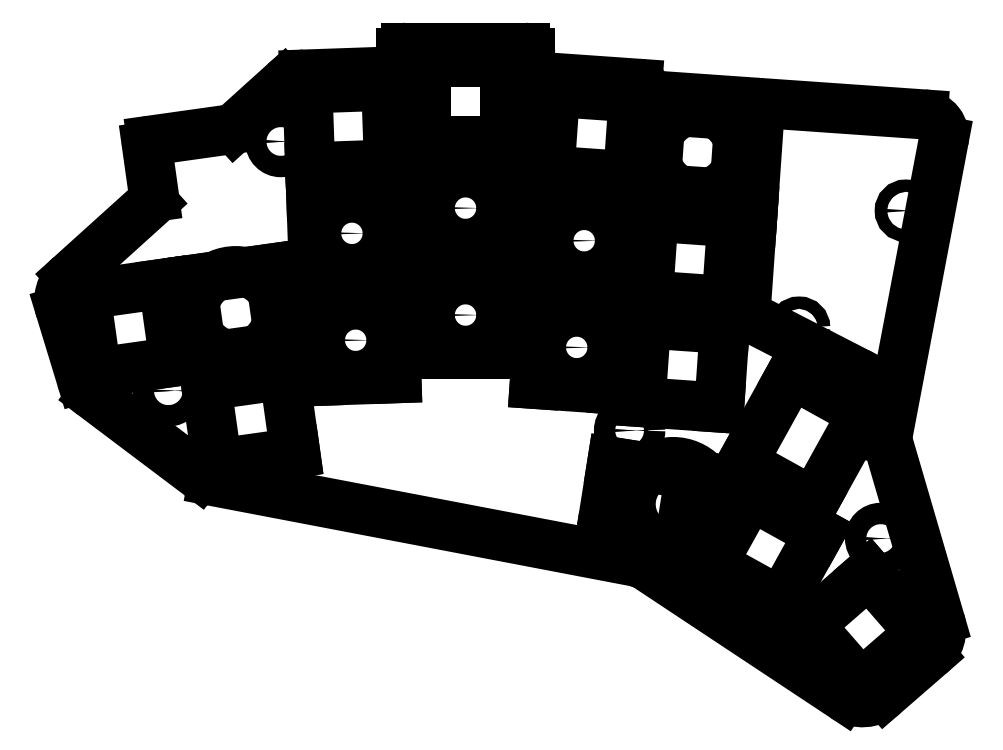
<metadata>
{"format":"dxf","ext":"dxf","renderer":"ezdxf+matplotlib","layout":"modelspace","background":"white","min_lineweight":24,"dpi":150}
</metadata>
<code>
0
SECTION
2
ENTITIES
0
LINE
8
0
10
-1.21
20
49.35
11
12.91
21
51.34
0
LINE
8
0
10
-0.8089
20
39.32
11
-2.061
21
48.22
0
LINE
8
0
10
25.85
20
61.05
11
42.05
21
61.62
0
ARC
8
0
10
25.92
20
59.05
40
2
50
92
51
99.36
0
LINE
8
0
10
44.02
20
65.81
11
65.02
21
65.81
0
LINE
8
0
10
66.02
20
64.81
11
66.02
21
61.69
0
LINE
8
0
10
43.02
20
62.62
11
43.02
21
64.81
0
ARC
8
0
10
84.93
20
57.43
40
2
50
17.51
51
86
0
LINE
8
0
10
66.95
20
60.7
11
85.07
21
59.43
0
LINE
8
0
10
87.72
20
57.34
11
135.8
21
53.98
0
ARC
8
0
10
87.79
20
58.34
40
1
50
197.5
51
266
0
ARC
8
0
10
67.02
20
61.69
40
1
50
180
51
266
0
ARC
8
0
10
65.02
20
64.81
40
1
50
0
51
90
0
ARC
8
0
10
44.02
20
64.81
40
1
50
90
51
180
0
ARC
8
0
10
42.02
20
62.62
40
1
50
272
51
0
0
ARC
8
0
10
-1.07
20
48.36
40
1
50
98
51
188
0
LINE
8
0
10
127
20
4.553
11
138.8
21
-35.85
0
LINE
8
0
10
137
20
-42.07
11
129
21
-49.01
0
LINE
8
0
10
121.7
20
-49.49
11
86.86
21
-26.39
0
LINE
8
0
10
84.68
20
-25.5
11
9.641
21
-11.18
0
LINE
8
0
10
7.156
20
-10.07
11
-11.63
21
4.082
0
LINE
8
0
10
-13.76
20
7.122
11
-17.41
21
19.08
0
LINE
8
0
10
-15.69
20
25.29
11
-1.129
21
38.44
0
LINE
8
0
10
13.44
20
51.58
11
22.22
21
59.52
0
ARC
8
0
10
133
20
-37.54
40
6
50
311
51
16.28
0
ARC
8
0
10
125
20
-44.49
40
6
50
236.5
51
311
0
ARC
8
0
10
83.55
20
-31.39
40
6
50
56.48
51
79.19
0
ARC
8
0
10
10.77
20
-5.283
40
6
50
233
51
259.2
0
ARC
8
0
10
-8.02
20
8.874
40
6
50
197
51
233
0
ARC
8
0
10
-11.67
20
20.84
40
6
50
132.1
51
197
0
ARC
8
0
10
26.25
20
55.06
40
6
50
96.24
51
132.1
0
ARC
8
0
10
12.77
20
52.33
40
1
50
278
51
312.1
0
ARC
8
0
10
137.8
20
-36.14
40
1
50
16.28
51
16.28
0
ARC
8
0
10
136.3
20
-41.31
40
1
50
311
51
311
0
ARC
8
0
10
122.3
20
-48.65
40
1
50
236.5
51
236.5
0
ARC
8
0
10
86.31
20
-27.23
40
1
50
56.48
51
56.48
0
ARC
8
0
10
-11.03
20
4.881
40
1
50
233
51
233
0
ARC
8
0
10
-15.02
20
24.55
40
1
50
132.1
51
132.1
0
ARC
8
0
10
-1.799
20
39.18
40
1
50
312.1
51
8
0
LINE
8
0
10
139.5
20
49.24
11
129.4
21
-3.707
0
ARC
8
0
10
135.5
20
49.99
40
4
50
349.2
51
86
0
LINE
8
0
10
105.6
20
37.05
11
105.4
21
35.05
0
LINE
8
0
10
104.3
20
19
11
105.4
21
35.05
0
LINE
8
0
10
105.6
20
37.05
11
106.8
21
55
0
ARC
8
0
10
105.8
20
55.07
40
1
50
356
51
86
0
LINE
8
0
10
104.8
20
18.04
11
124
21
8.207
0
ARC
8
0
10
121.2
20
2.871
40
6
50
16.28
51
62.8
0
ARC
8
0
10
105.3
20
18.93
40
1
50
176
51
242.8
0
ARC
8
0
10
123.5
20
7.318
40
1
50
62.8
51
62.8
0
LINE
8
0
10
10.4
20
-8.091
11
24.26
21
-6.143
0
LINE
8
0
10
24.26
20
-6.143
11
22.31
21
7.721
0
LINE
8
0
10
22.31
20
7.721
11
8.45
21
5.773
0
LINE
8
0
10
8.45
20
5.773
11
10.4
21
-8.091
0
LINE
8
0
10
7.754
20
10.72
11
21.62
21
12.67
0
LINE
8
0
10
21.62
20
12.67
11
19.67
21
26.54
0
LINE
8
0
10
19.67
20
26.54
11
5.805
21
24.59
0
LINE
8
0
10
5.805
20
24.59
11
7.754
21
10.72
0
LINE
8
0
10
-11.06
20
8.08
11
2.802
21
10.03
0
LINE
8
0
10
2.802
20
10.03
11
0.854
21
23.89
0
LINE
8
0
10
0.854
20
23.89
11
-13.01
21
21.94
0
LINE
8
0
10
-13.01
20
21.94
11
-11.06
21
8.08
0
LINE
8
0
10
28.25
20
6.602
11
42.24
21
7.091
0
LINE
8
0
10
42.24
20
7.091
11
41.75
21
21.08
0
LINE
8
0
10
41.75
20
21.08
11
27.76
21
20.59
0
LINE
8
0
10
27.76
20
20.59
11
28.25
21
6.602
0
LINE
8
0
10
27.59
20
25.59
11
41.58
21
26.08
0
LINE
8
0
10
41.58
20
26.08
11
41.09
21
40.07
0
LINE
8
0
10
41.09
20
40.07
11
27.1
21
39.58
0
LINE
8
0
10
27.1
20
39.58
11
27.59
21
25.59
0
LINE
8
0
10
26.92
20
44.58
11
40.91
21
45.07
0
LINE
8
0
10
40.91
20
45.07
11
40.43
21
59.06
0
LINE
8
0
10
40.43
20
59.06
11
26.43
21
58.57
0
LINE
8
0
10
26.43
20
58.57
11
26.92
21
44.58
0
LINE
8
0
10
47.52
20
11.31
11
61.52
21
11.31
0
LINE
8
0
10
61.52
20
11.31
11
61.52
21
25.31
0
LINE
8
0
10
61.52
20
25.31
11
47.52
21
25.31
0
LINE
8
0
10
47.52
20
25.31
11
47.52
21
11.31
0
LINE
8
0
10
47.52
20
30.31
11
61.52
21
30.31
0
LINE
8
0
10
61.52
20
30.31
11
61.52
21
44.31
0
LINE
8
0
10
61.52
20
44.31
11
47.52
21
44.31
0
LINE
8
0
10
47.52
20
44.31
11
47.52
21
30.31
0
LINE
8
0
10
47.52
20
49.31
11
61.52
21
49.31
0
LINE
8
0
10
61.52
20
49.31
11
61.52
21
63.31
0
LINE
8
0
10
61.52
20
63.31
11
47.52
21
63.31
0
LINE
8
0
10
47.52
20
63.31
11
47.52
21
49.31
0
LINE
8
0
10
66.8
20
6.074
11
80.77
21
5.097
0
LINE
8
0
10
80.77
20
5.097
11
81.75
21
19.06
0
LINE
8
0
10
81.75
20
19.06
11
67.78
21
20.04
0
LINE
8
0
10
67.78
20
20.04
11
66.8
21
6.074
0
LINE
8
0
10
68.13
20
25.03
11
82.1
21
24.05
0
LINE
8
0
10
82.1
20
24.05
11
83.07
21
38.02
0
LINE
8
0
10
83.07
20
38.02
11
69.11
21
38.99
0
LINE
8
0
10
69.11
20
38.99
11
68.13
21
25.03
0
LINE
8
0
10
69.45
20
43.98
11
83.42
21
43
0
LINE
8
0
10
83.42
20
43
11
84.4
21
56.97
0
LINE
8
0
10
84.4
20
56.97
11
70.43
21
57.95
0
LINE
8
0
10
70.43
20
57.95
11
69.45
21
43.98
0
LINE
8
0
10
85.63
20
2.853
11
99.59
21
1.877
0
LINE
8
0
10
99.59
20
1.877
11
100.6
21
15.84
0
LINE
8
0
10
100.6
20
15.84
11
86.6
21
16.82
0
LINE
8
0
10
86.6
20
16.82
11
85.63
21
2.853
0
LINE
8
0
10
86.95
20
21.81
11
100.9
21
20.83
0
LINE
8
0
10
100.9
20
20.83
11
101.9
21
34.8
0
LINE
8
0
10
101.9
20
34.8
11
87.93
21
35.77
0
LINE
8
0
10
87.93
20
35.77
11
86.95
21
21.81
0
LINE
8
0
10
88.28
20
40.76
11
102.2
21
39.78
0
LINE
8
0
10
102.2
20
39.78
11
103.2
21
53.75
0
LINE
8
0
10
103.2
20
53.75
11
89.25
21
54.73
0
LINE
8
0
10
89.25
20
54.73
11
88.28
21
40.76
0
LINE
8
0
10
78.41
20
-21.63
11
92.24
21
-23.82
0
LINE
8
0
10
92.24
20
-23.82
11
94.43
21
-9.993
0
LINE
8
0
10
94.43
20
-9.993
11
80.6
21
-7.803
0
LINE
8
0
10
80.6
20
-7.803
11
78.41
21
-21.63
0
LINE
8
0
10
98.34
20
-25.92
11
110.6
21
-32.71
0
LINE
8
0
10
110.6
20
-32.71
11
117.4
21
-20.46
0
LINE
8
0
10
117.4
20
-20.46
11
105.1
21
-13.68
0
LINE
8
0
10
105.1
20
-13.68
11
98.34
21
-25.92
0
LINE
8
0
10
115.6
20
-36.77
11
124.8
21
-47.33
0
LINE
8
0
10
124.8
20
-47.33
11
135.3
21
-38.15
0
LINE
8
0
10
135.3
20
-38.15
11
126.2
21
-27.58
0
LINE
8
0
10
126.2
20
-27.58
11
115.6
21
-36.77
0
LINE
8
0
10
112.5
20
7.896
11
125.1
21
0.8662
0
CIRCLE
8
0
10
21.7
20
49.15
40
1.1
0
CIRCLE
8
0
10
1.72
20
4.865
40
1.1
0
CIRCLE
8
0
10
85.67
20
39.36
40
1.1
0
CIRCLE
8
0
10
83.67
20
-2.195
40
1.1
0
CIRCLE
8
0
10
128.3
20
-21.4
40
1.1
0
LINE
8
0
10
103.7
20
-7.935
11
116.4
21
-14.96
0
LINE
8
0
10
116.4
20
-14.96
11
125.1
21
0.8662
0
LINE
8
0
10
112.5
20
7.896
11
103.7
21
-7.935
0
CIRCLE
8
0
10
132.8
20
36.85
40
1.1
0
CIRCLE
8
0
10
113.8
20
16.06
40
1.1
0
CIRCLE
8
0
10
21.7
20
49.15
40
1.9
0
CIRCLE
8
0
10
1.72
20
4.865
40
1.9
0
CIRCLE
8
0
10
85.67
20
39.36
40
1.9
0
CIRCLE
8
0
10
83.67
20
-2.195
40
1.9
0
CIRCLE
8
0
10
128.3
20
-21.4
40
1.9
0
CIRCLE
8
0
10
34.34
20
32.83
40
2.553
0
CIRCLE
8
0
10
54.52
20
37.31
40
2.553
0
CIRCLE
8
0
10
75.6
20
31.52
40
2.553
0
CIRCLE
8
0
10
35
20
13.84
40
2.553
0
CIRCLE
8
0
10
54.52
20
18.31
40
2.553
0
CIRCLE
8
0
10
74.28
20
12.57
40
2.553
0
CIRCLE
8
0
10
95.75
20
47.26
40
7.5
0
CIRCLE
8
0
10
13.71
20
18.63
40
7.5
0
CIRCLE
8
0
10
91.37
20
-15.29
40
7.5
0
ENDSEC
0
EOF

</code>
